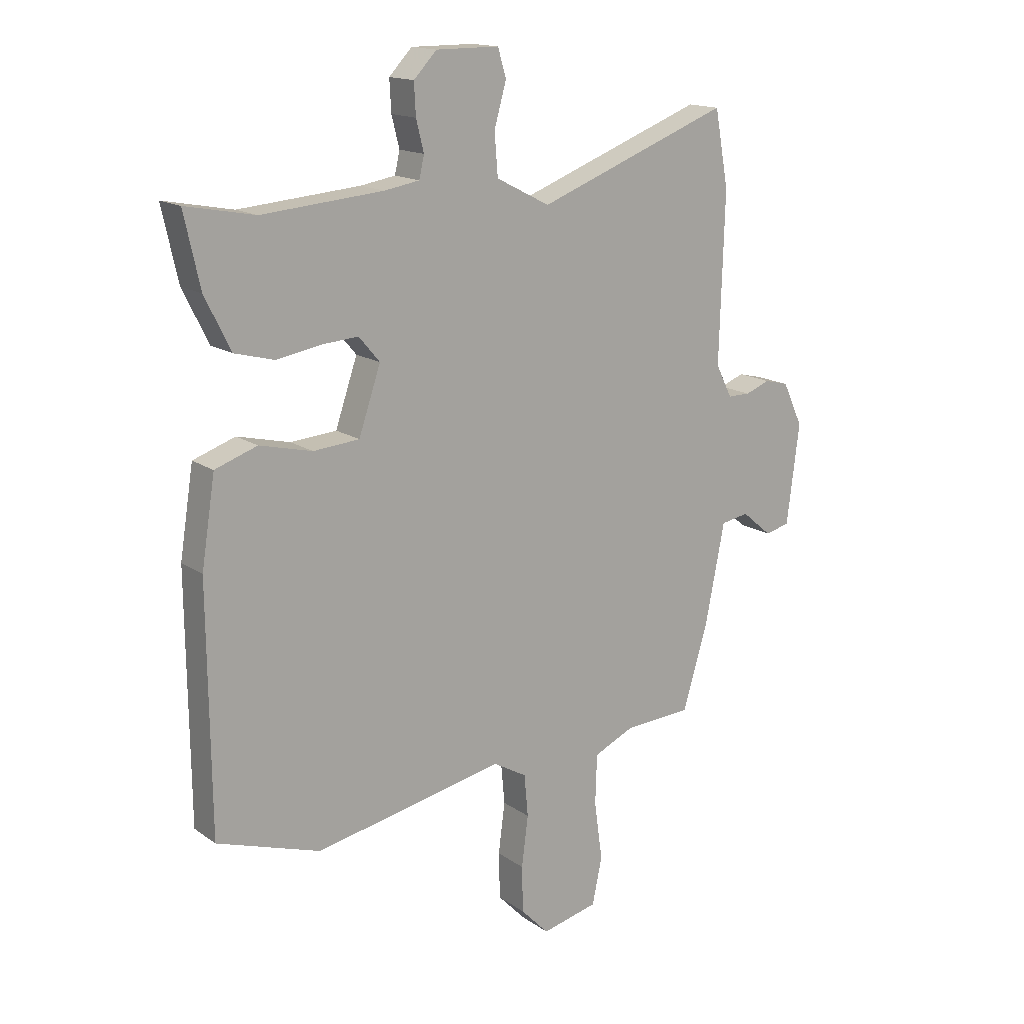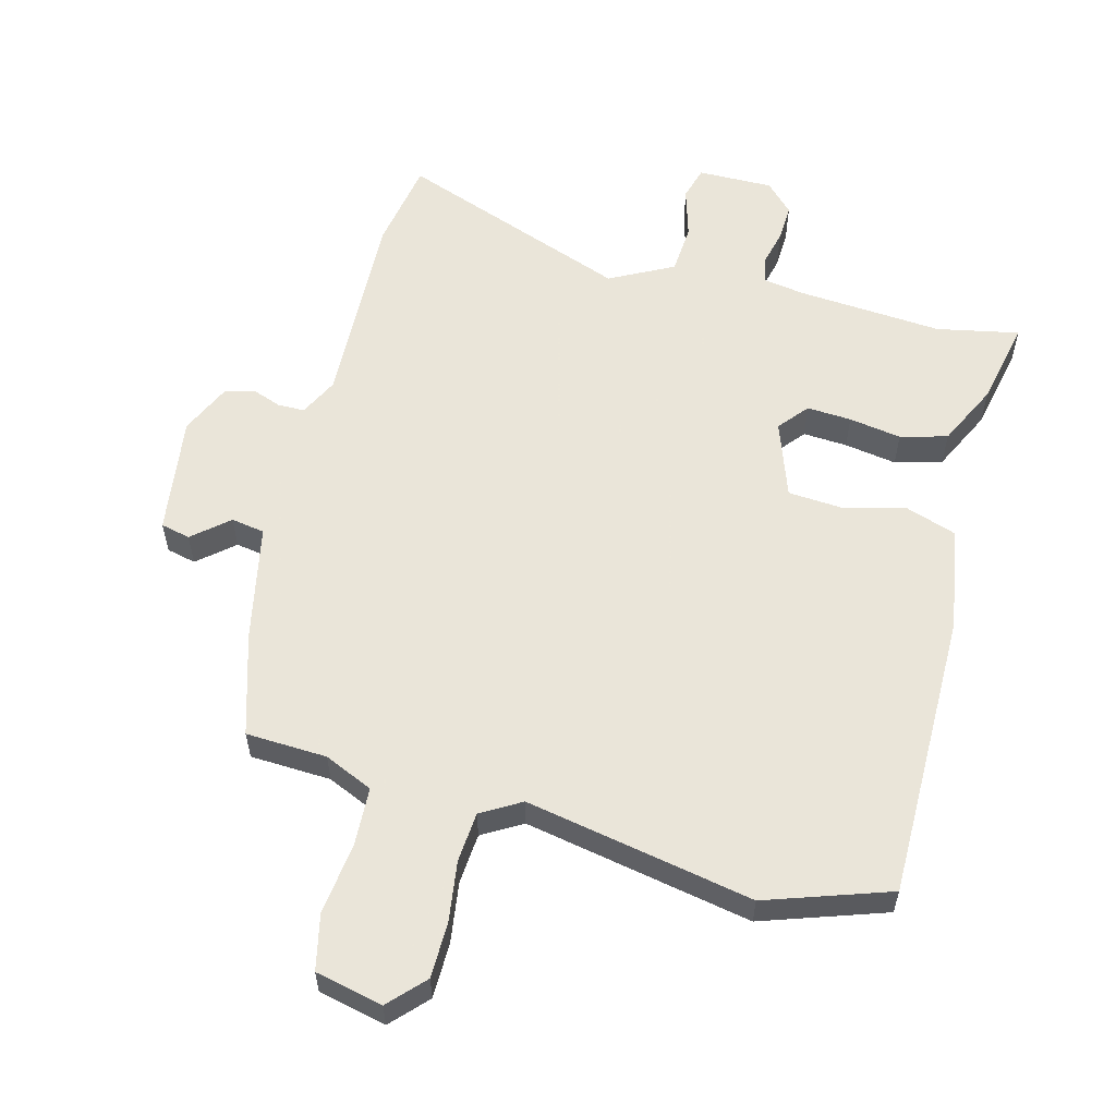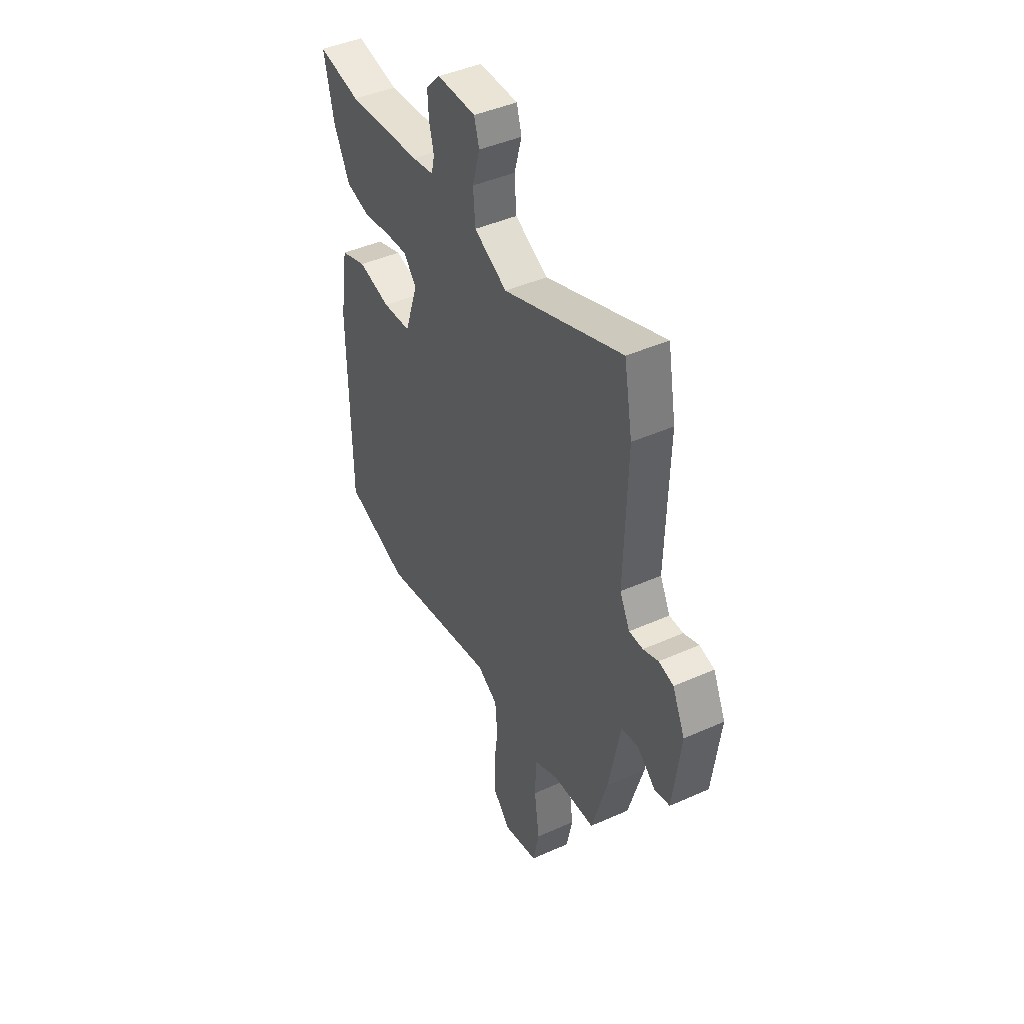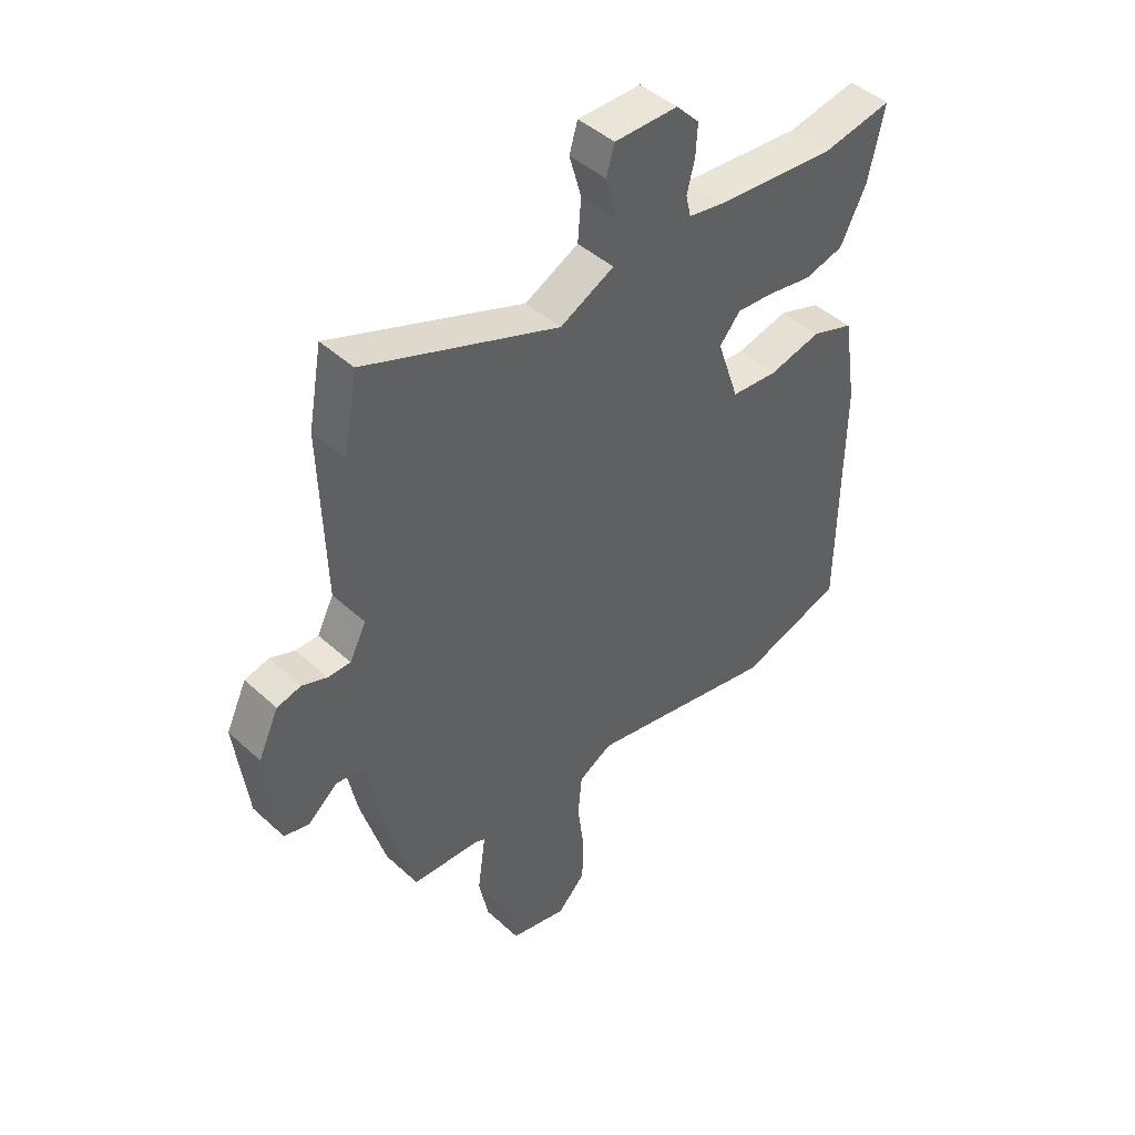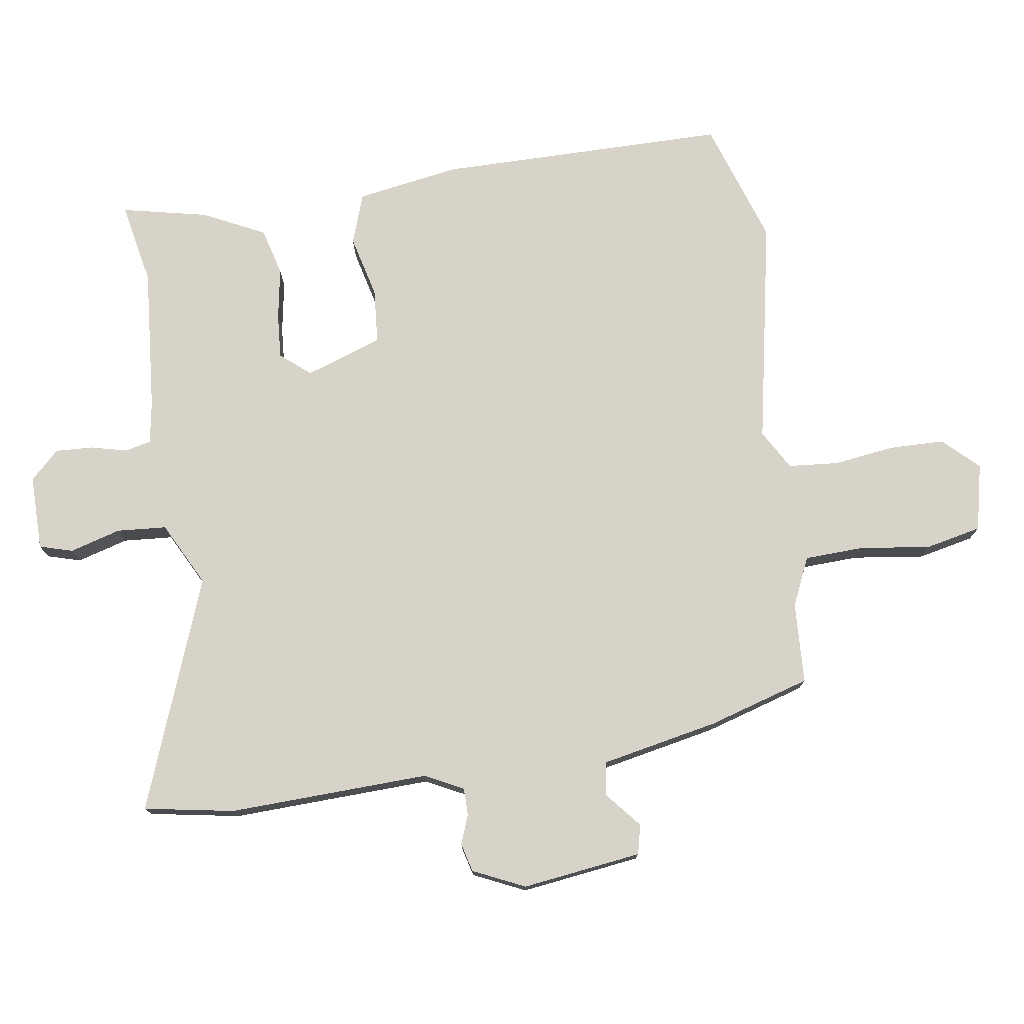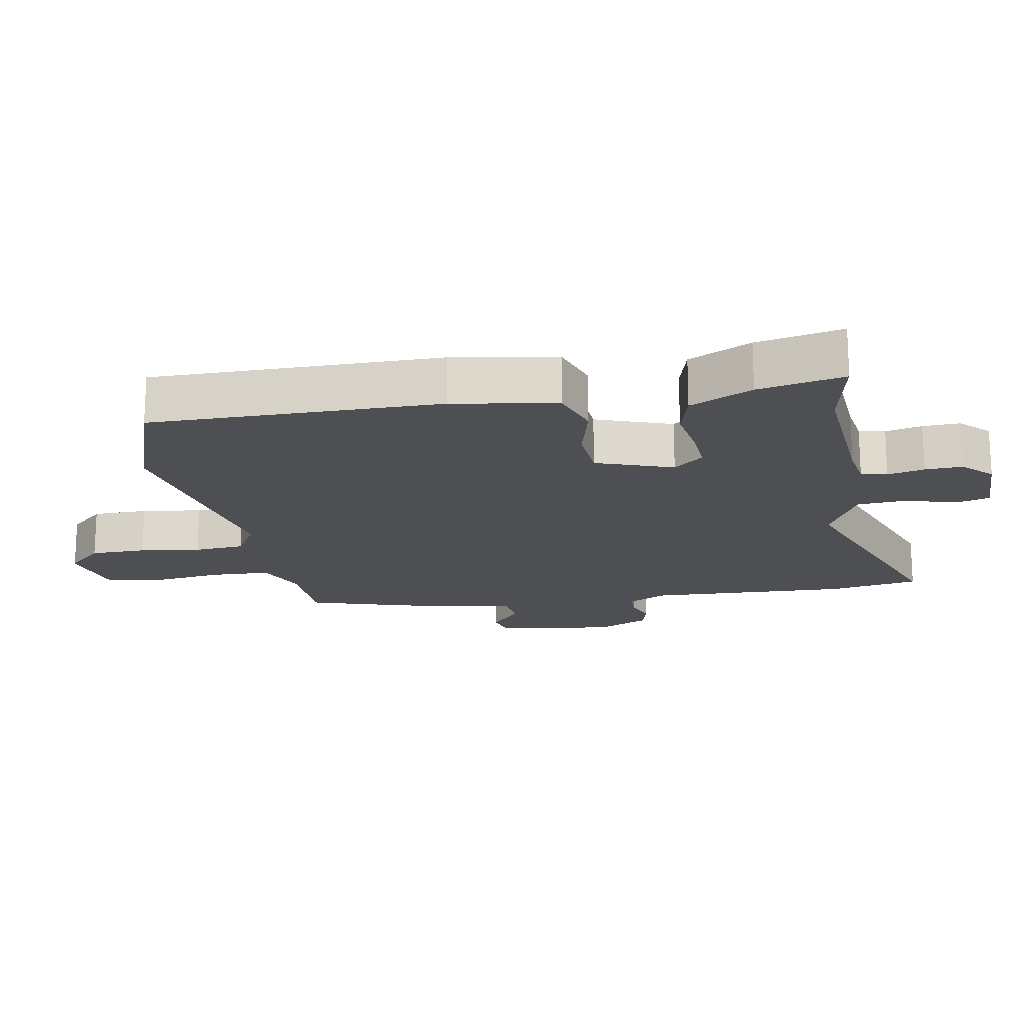
<metadata>
{"format":"obj","ext":"obj","renderer":"f3d","projection":"perspective","resolution":1024,"background":"white","views":[{"elev":15.7,"azim":-35.4,"up":"+Z"},{"elev":57.7,"azim":-165.9,"up":"+Y"},{"elev":43.9,"azim":62.3,"up":"+Z"},{"elev":44.9,"azim":136.5,"up":"+Z"},{"elev":75.9,"azim":81.2,"up":"+Y"},{"elev":-18.2,"azim":-80.5,"up":"+Y"}]}
</metadata>
<code>
v -0.321 0.07 -0.559
v -0.51 0.07 -0.497
v -0.514 0.07 -0.054
v -0.489 0.07 0.105
v -0.412 0.07 0.132
v -0.316 0.07 0.109
v -0.232 0.07 0.116
v -0.192 0.07 0.234
v -0.23 0.07 0.279
v -0.298 0.07 0.274
v -0.378 0.07 0.26
v -0.45 0.07 0.279
v -0.497 0.07 0.374
v -0.526 0.07 0.505
v -0.4 0.07 0.481
v -0.179 0.07 0.5
v -0.115 0.07 0.511
v -0.106 0.07 0.551
v -0.12 0.07 0.607
v -0.123 0.07 0.664
v -0.081 0.07 0.708
v 0.034 0.07 0.708
v 0.049 0.07 0.657
v 0.027 0.07 0.579
v 0.033 0.07 0.503
v 0.131 0.07 0.453
v 0.484 0.07 0.588
v 0.509 0.07 0.45
v 0.5 0.07 0.143
v 0.53 0.07 0.084
v 0.571 0.07 0.084
v 0.616 0.07 0.101
v 0.66 0.07 0.09
v 0.697 0.07 0.011
v 0.674 0.07 -0.172
v 0.629 0.07 -0.183
v 0.574 0.07 -0.137
v 0.523 0.07 -0.146
v 0.488 0.07 -0.325
v 0.442 0.07 -0.482
v 0.318 0.07 -0.489
v 0.244 0.07 -0.523
v 0.241 0.07 -0.614
v 0.256 0.07 -0.722
v 0.238 0.07 -0.808
v 0.135 0.07 -0.832
v 0.084 0.07 -0.779
v 0.082 0.07 -0.694
v 0.094 0.07 -0.601
v 0.087 0.07 -0.524
v 0.026 0.07 -0.489
v -0.321 0 -0.559
v -0.51 0 -0.497
v -0.514 0 -0.054
v -0.489 0 0.105
v -0.412 0 0.132
v -0.316 0 0.109
v -0.232 0 0.116
v -0.192 0 0.234
v -0.23 0 0.279
v -0.298 0 0.274
v -0.378 0 0.26
v -0.45 0 0.279
v -0.497 0 0.374
v -0.526 0 0.505
v -0.4 0 0.481
v -0.179 0 0.5
v -0.115 0 0.511
v -0.106 0 0.551
v -0.12 0 0.607
v -0.123 0 0.664
v -0.081 0 0.708
v 0.034 0 0.708
v 0.049 0 0.657
v 0.027 0 0.579
v 0.033 0 0.503
v 0.131 0 0.453
v 0.484 0 0.588
v 0.509 0 0.45
v 0.5 0 0.143
v 0.53 0 0.084
v 0.571 0 0.084
v 0.616 0 0.101
v 0.66 0 0.09
v 0.697 0 0.011
v 0.674 0 -0.172
v 0.629 0 -0.183
v 0.574 0 -0.137
v 0.523 0 -0.146
v 0.488 0 -0.325
v 0.442 0 -0.482
v 0.318 0 -0.489
v 0.244 0 -0.523
v 0.241 0 -0.614
v 0.256 0 -0.722
v 0.238 0 -0.808
v 0.135 0 -0.832
v 0.084 0 -0.779
v 0.082 0 -0.694
v 0.094 0 -0.601
v 0.087 0 -0.524
v 0.026 0 -0.489
f 46 47 48 49
f 46 49 50
f 43 44 45 46
f 42 43 46 50
f 41 42 50 51
f 38 39 40 41
f 34 35 36 37
f 34 37 38
f 31 32 33 34
f 30 31 34 38
f 29 30 38 41
f 26 27 28 29
f 25 26 29 41
f 21 22 23 24
f 21 24 25
f 18 19 20 21
f 18 21 25 41
f 12 13 14 15
f 10 11 12 15
f 9 10 15 16
f 8 9 16 17
f 3 4 5 6
f 3 6 7
f 51 1 2 3
f 51 3 7
f 17 18 41 51
f 8 17 51
f 7 8 51
f 100 99 98 97
f 101 100 97
f 97 96 95 94
f 101 97 94 93
f 102 101 93 92
f 92 91 90 89
f 88 87 86 85
f 89 88 85
f 85 84 83 82
f 89 85 82 81
f 92 89 81 80
f 80 79 78 77
f 92 80 77 76
f 75 74 73 72
f 76 75 72
f 72 71 70 69
f 92 76 72 69
f 66 65 64 63
f 66 63 62 61
f 67 66 61 60
f 68 67 60 59
f 57 56 55 54
f 58 57 54
f 54 53 52 102
f 58 54 102
f 102 92 69 68
f 102 68 59
f 102 59 58
f 1 52 53 2
f 2 53 54 3
f 3 54 55 4
f 4 55 56 5
f 5 56 57 6
f 6 57 58 7
f 7 58 59 8
f 8 59 60 9
f 9 60 61 10
f 10 61 62 11
f 11 62 63 12
f 12 63 64 13
f 13 64 65 14
f 14 65 66 15
f 15 66 67 16
f 16 67 68 17
f 17 68 69 18
f 18 69 70 19
f 19 70 71 20
f 20 71 72 21
f 21 72 73 22
f 22 73 74 23
f 23 74 75 24
f 24 75 76 25
f 25 76 77 26
f 26 77 78 27
f 27 78 79 28
f 28 79 80 29
f 29 80 81 30
f 30 81 82 31
f 31 82 83 32
f 32 83 84 33
f 33 84 85 34
f 34 85 86 35
f 35 86 87 36
f 36 87 88 37
f 37 88 89 38
f 38 89 90 39
f 39 90 91 40
f 40 91 92 41
f 41 92 93 42
f 42 93 94 43
f 43 94 95 44
f 44 95 96 45
f 45 96 97 46
f 46 97 98 47
f 47 98 99 48
f 48 99 100 49
f 49 100 101 50
f 50 101 102 51
f 51 102 52 1

</code>
